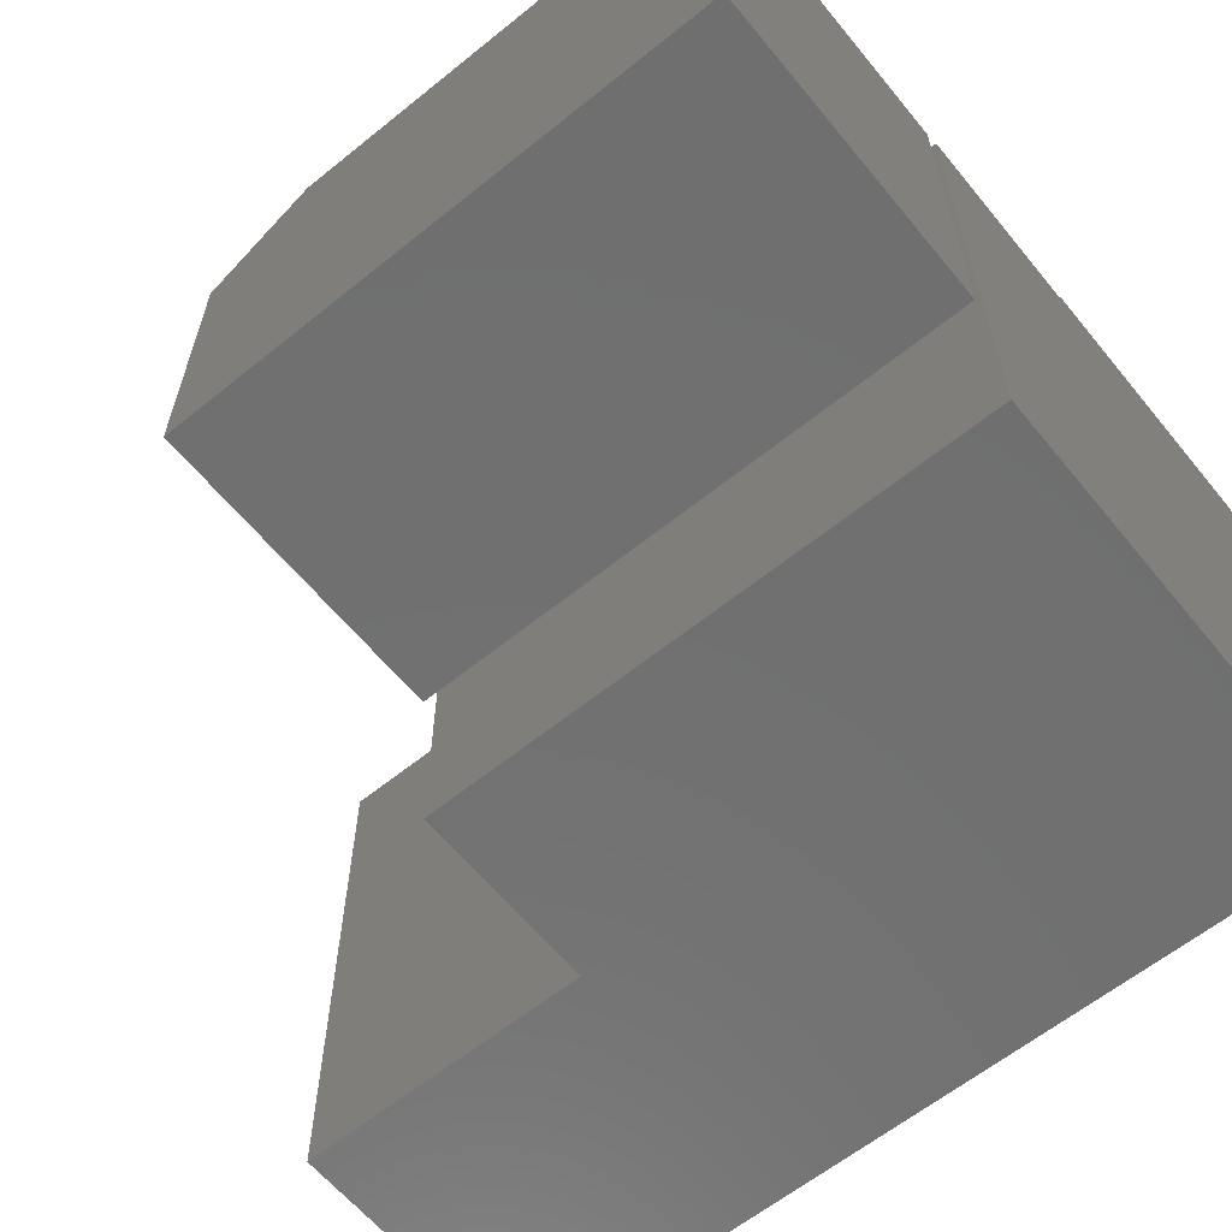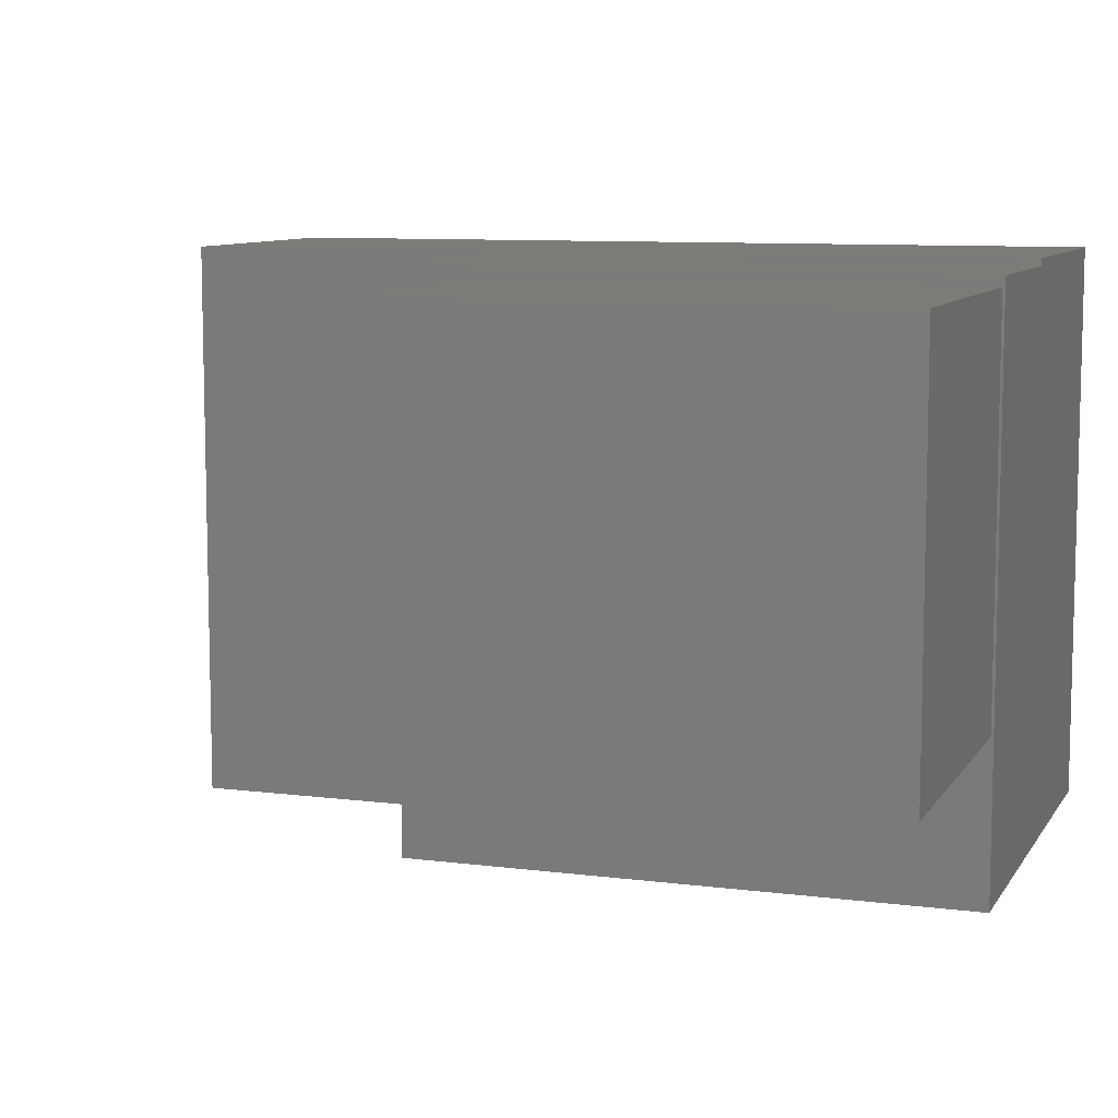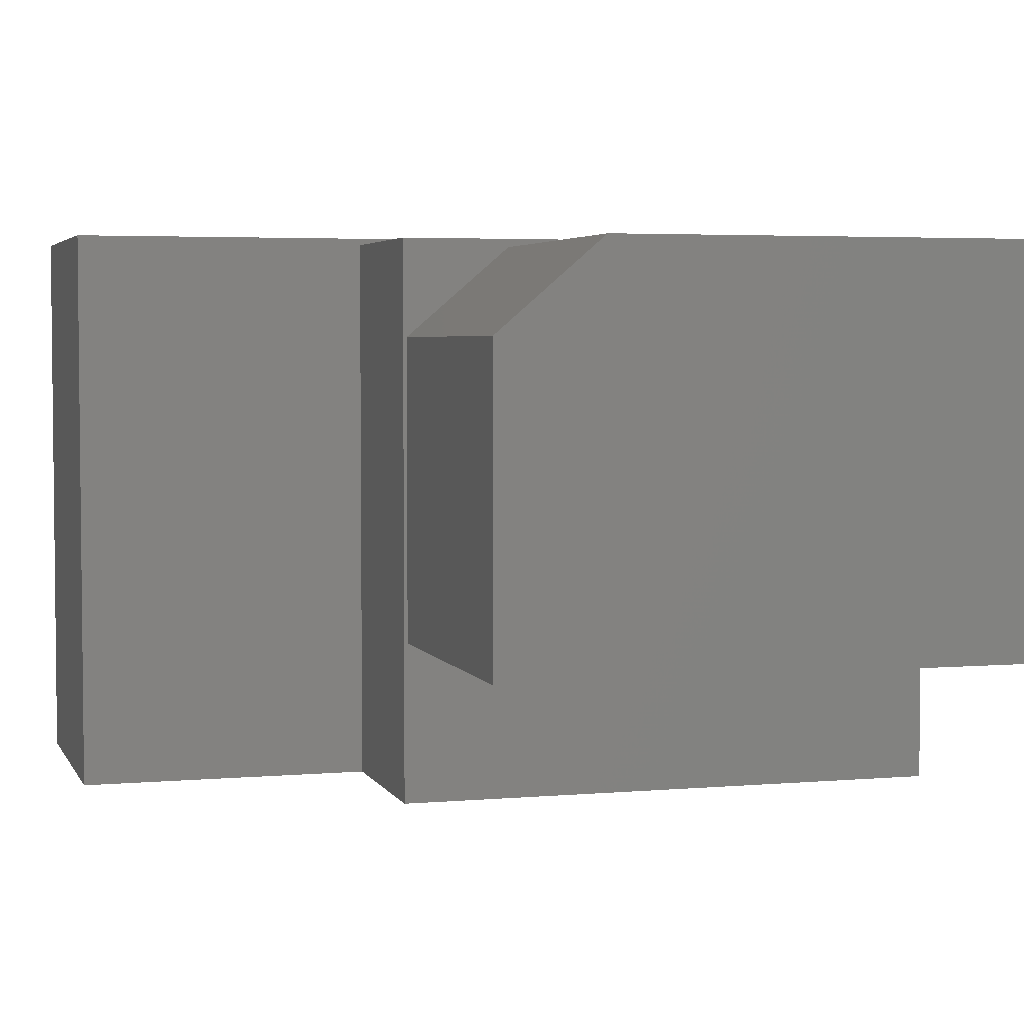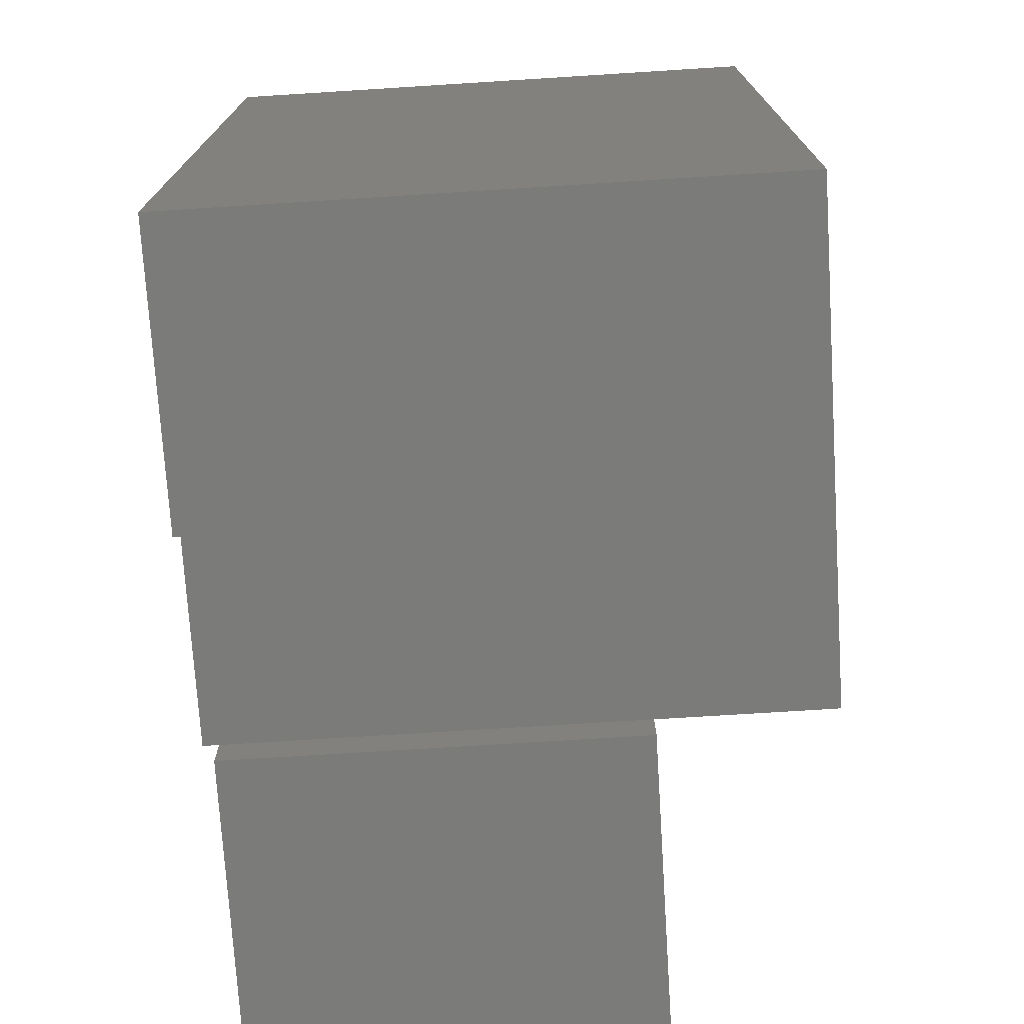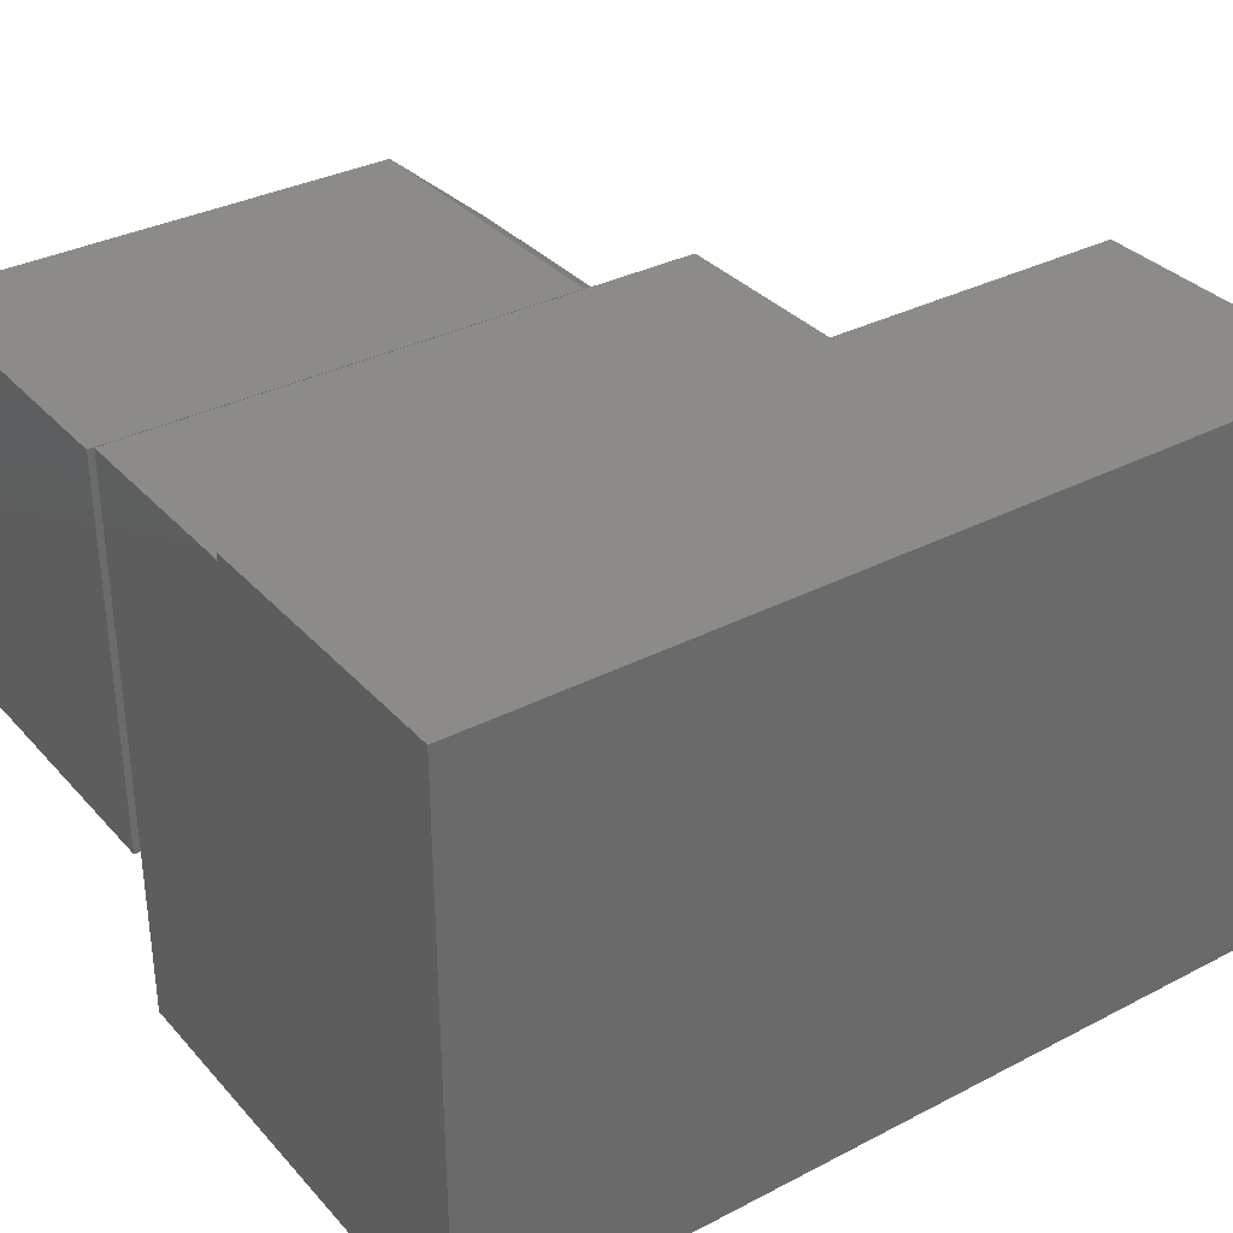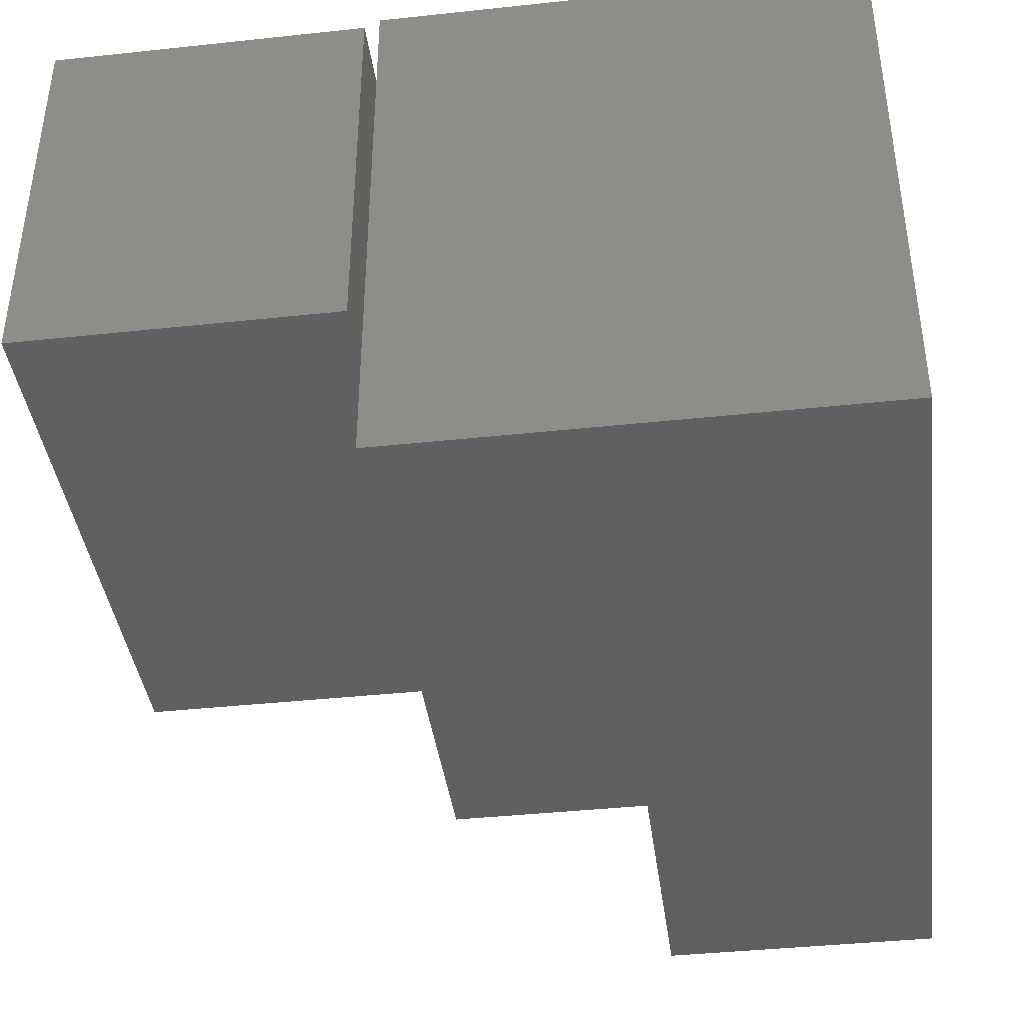
<metadata>
{"format":"stl","ext":"stl","renderer":"f3d","projection":"perspective","resolution":1024,"background":"white","views":[{"elev":-61.9,"azim":129.3,"up":"+Y"},{"elev":8.9,"azim":109.1,"up":"+Y"},{"elev":3.9,"azim":73.8,"up":"+Y"},{"elev":-74.0,"azim":-86.4,"up":"+Z"},{"elev":33.8,"azim":-125.1,"up":"+Y"},{"elev":-40.4,"azim":-172.5,"up":"+Y"}]}
</metadata>
<code>
# stl→obj: 24 verts, 40 faces
v 0.4219 -0.2109 0
v 0.4219 -0.004687 -1.263e-17
v 0.4219 -0.2109 0.2969
v 0.4219 -0.004687 0.2422
v 0.4219 -0.05156 0.2969
v 0.2578 -0.05156 0.2969
v 0.2578 -0.004687 0.2422
v 0.2578 -0.2109 0.2969
v 0.2578 -0.004687 -1.263e-17
v 0.2578 -0.2109 0
v 0 -0.2969 0
v 0 -0.2969 0.4531
v 0 0.003618 -1.84e-17
v 0 0.003618 0.4531
v 0.25 -0.2969 0
v 0.25 -0.2969 0.2969
v 0.1484 -0.2969 0.2969
v 0.1484 -0.2969 0.4531
v 0.1484 0.003618 -1.84e-17
v 0.1484 0 -1.818e-17
v 0.25 0 -1.818e-17
v 0.25 1.818e-17 0.2969
v 0.1484 0.003618 0.4531
v 0.1484 1.818e-17 0.2969
f 1 2 3
f 3 2 4
f 3 4 5
f 6 7 8
f 8 7 9
f 8 9 10
f 5 6 3
f 3 6 8
f 2 9 4
f 4 9 7
f 4 7 5
f 5 7 6
f 3 8 1
f 1 8 10
f 1 10 2
f 2 10 9
f 11 12 13
f 13 12 14
f 15 16 11
f 11 16 17
f 11 17 12
f 12 17 18
f 13 19 20
f 21 15 20
f 20 15 11
f 20 11 13
f 15 21 16
f 16 21 22
f 23 18 17
f 23 17 24
f 23 24 20
f 23 20 19
f 22 24 16
f 16 24 17
f 21 20 22
f 22 20 24
f 23 14 18
f 18 14 12
f 19 13 23
f 23 13 14

</code>
